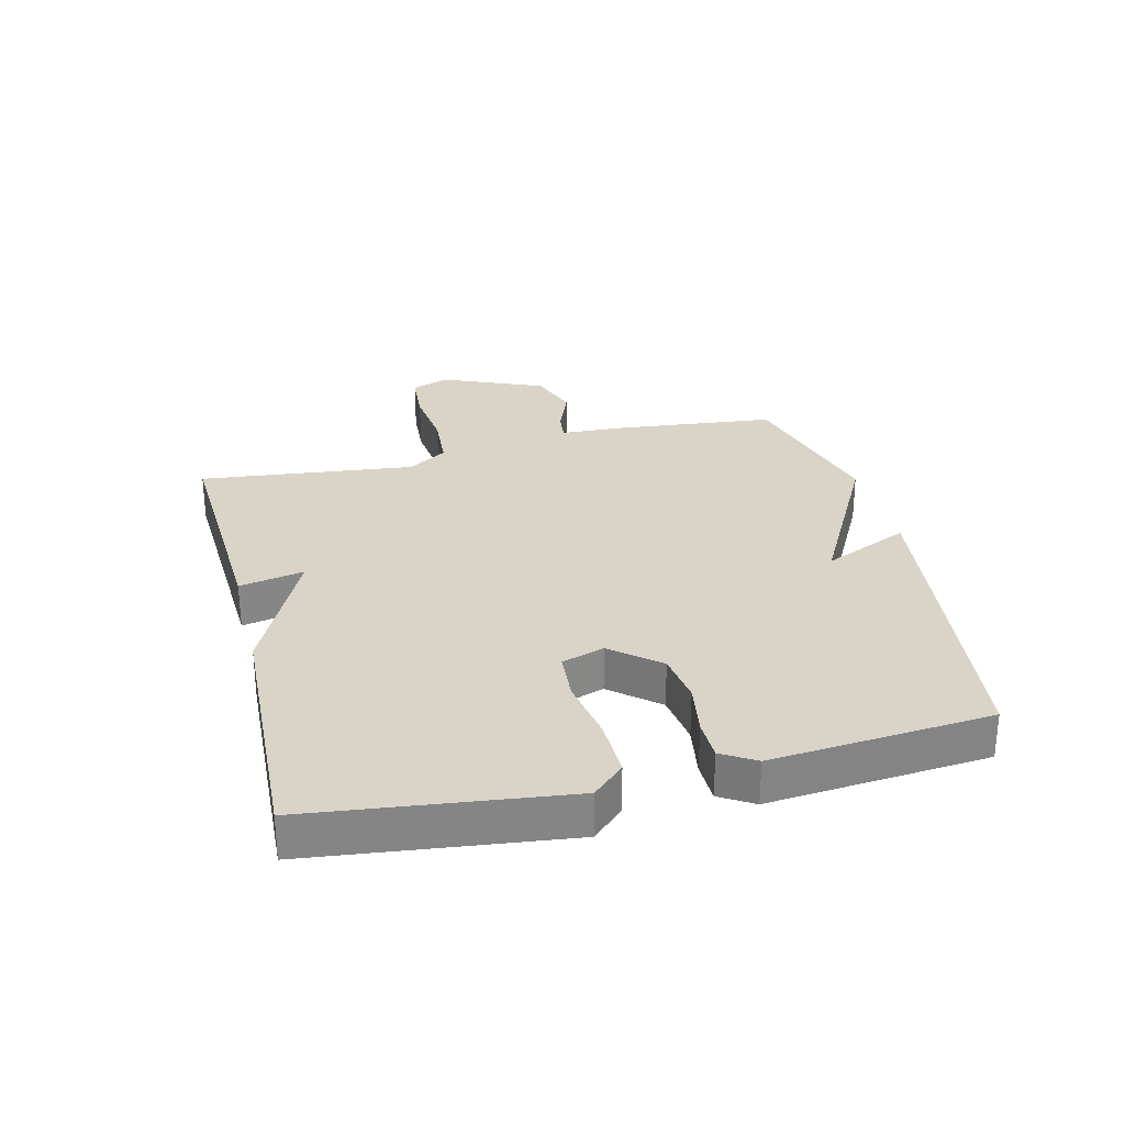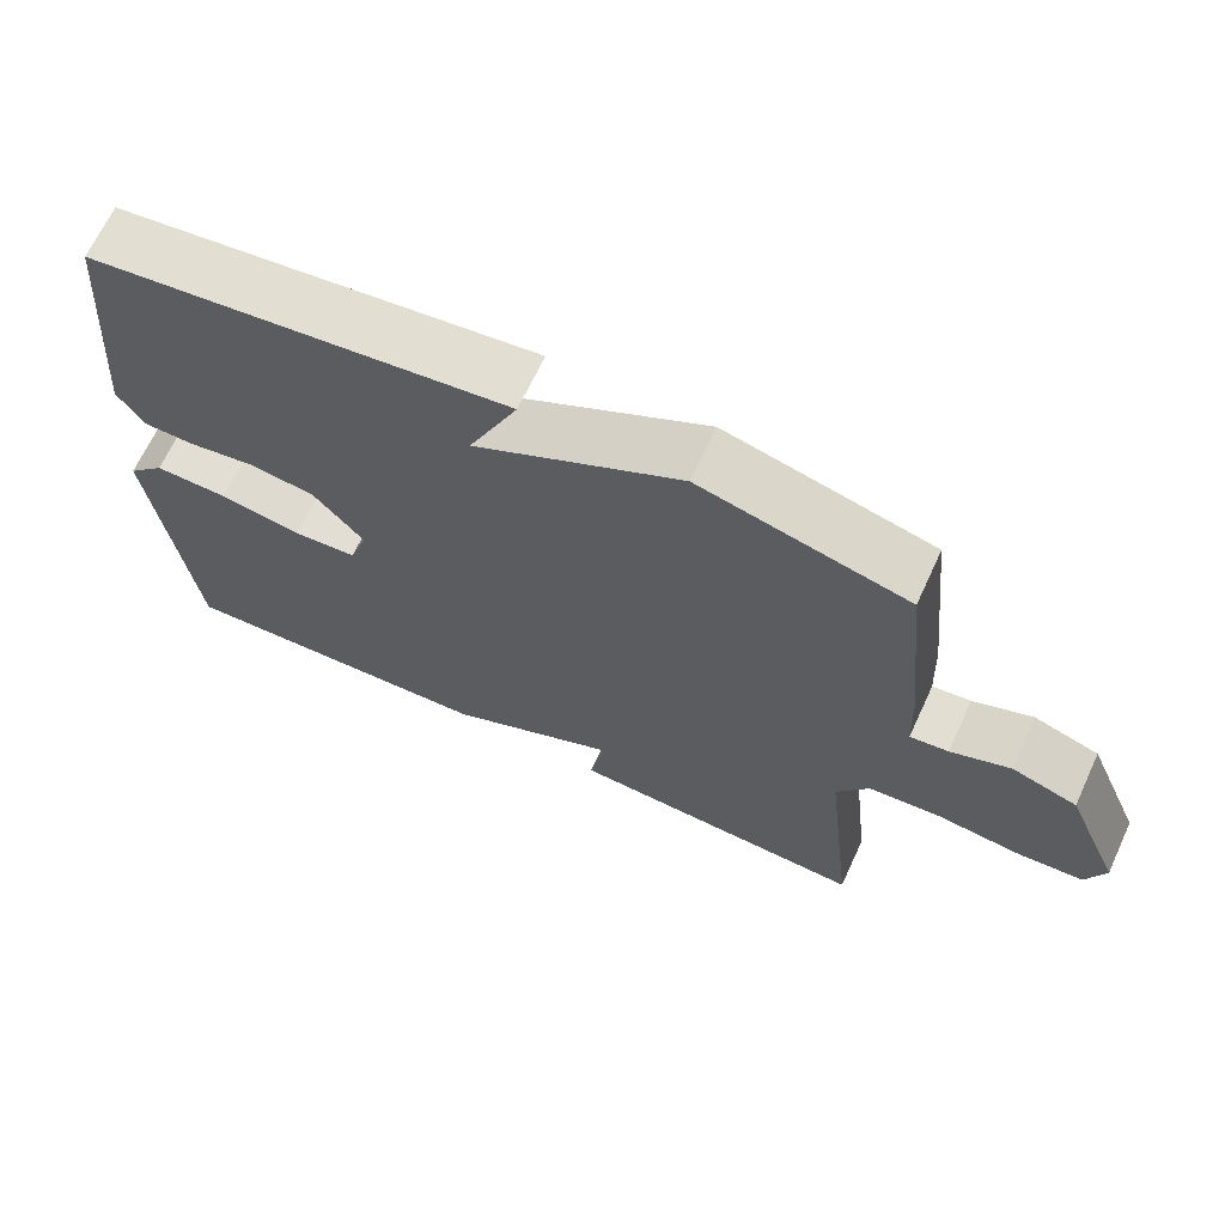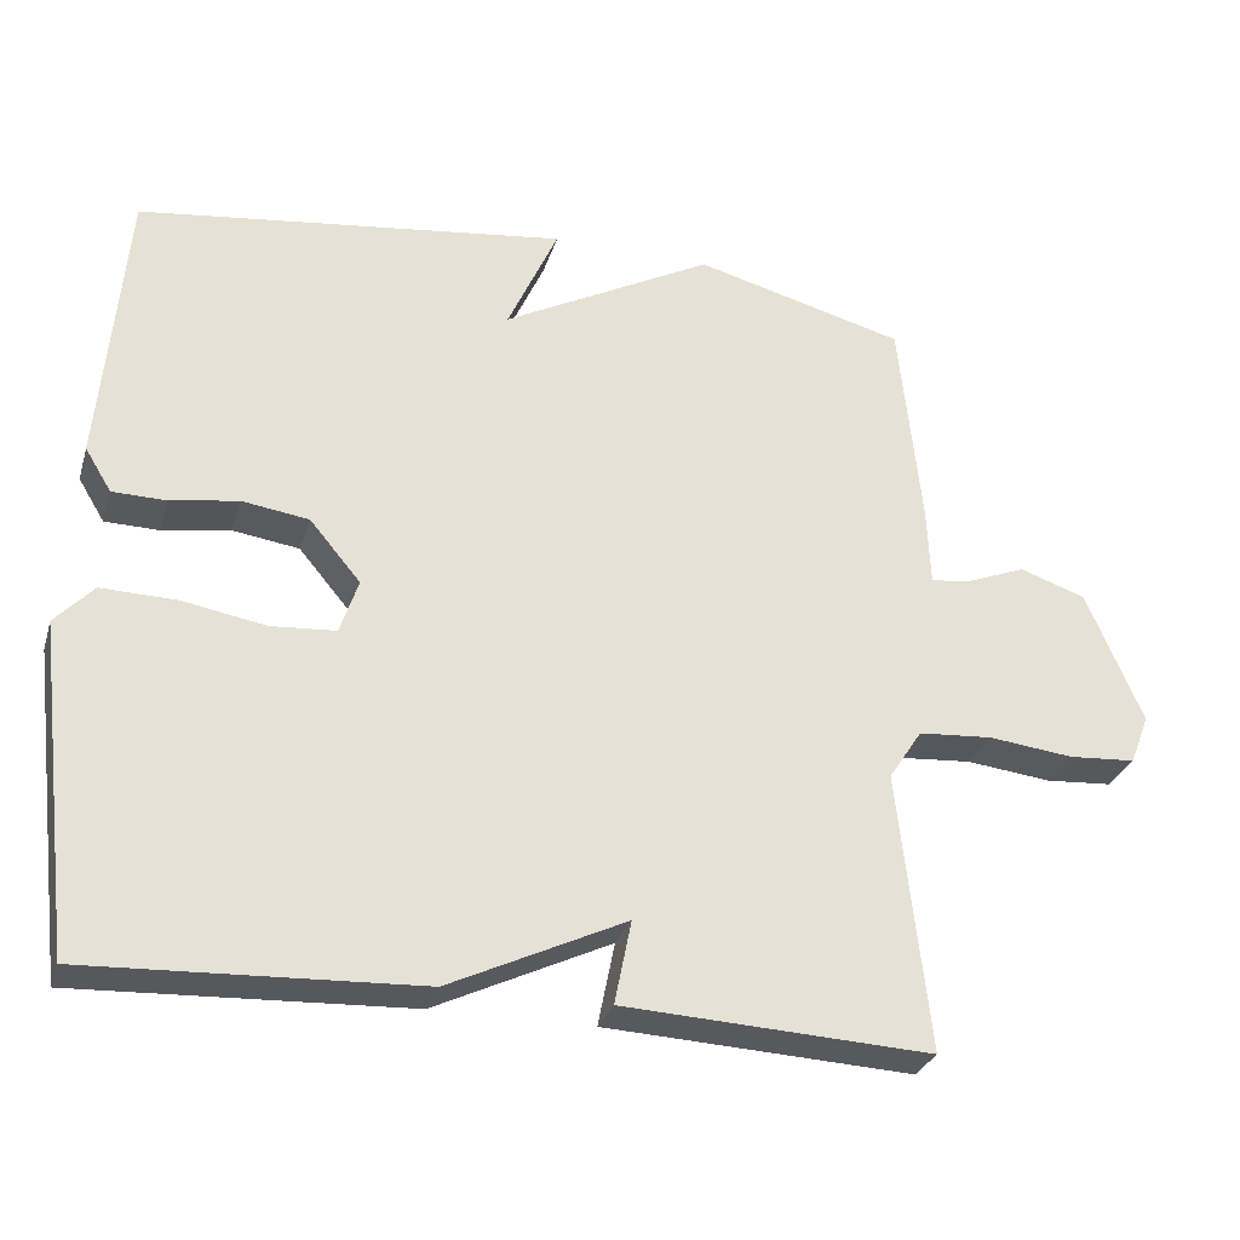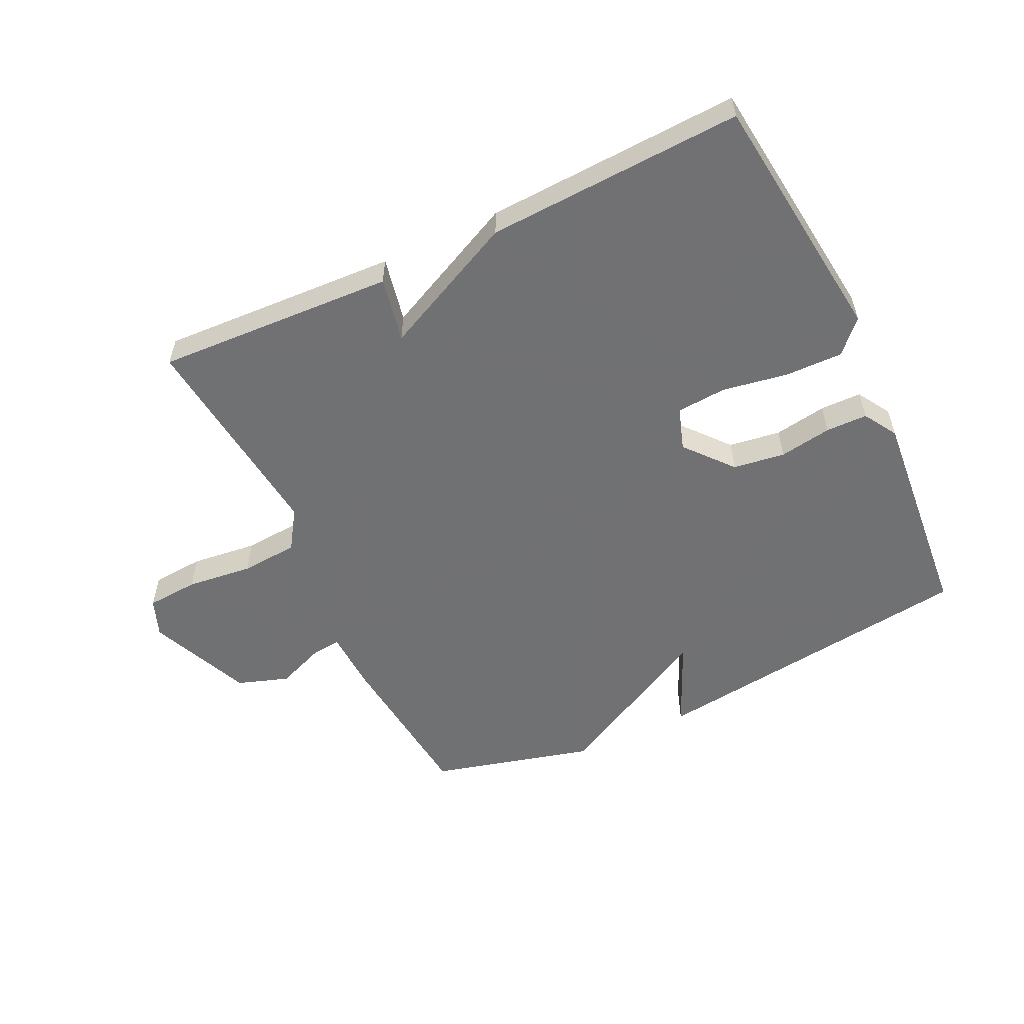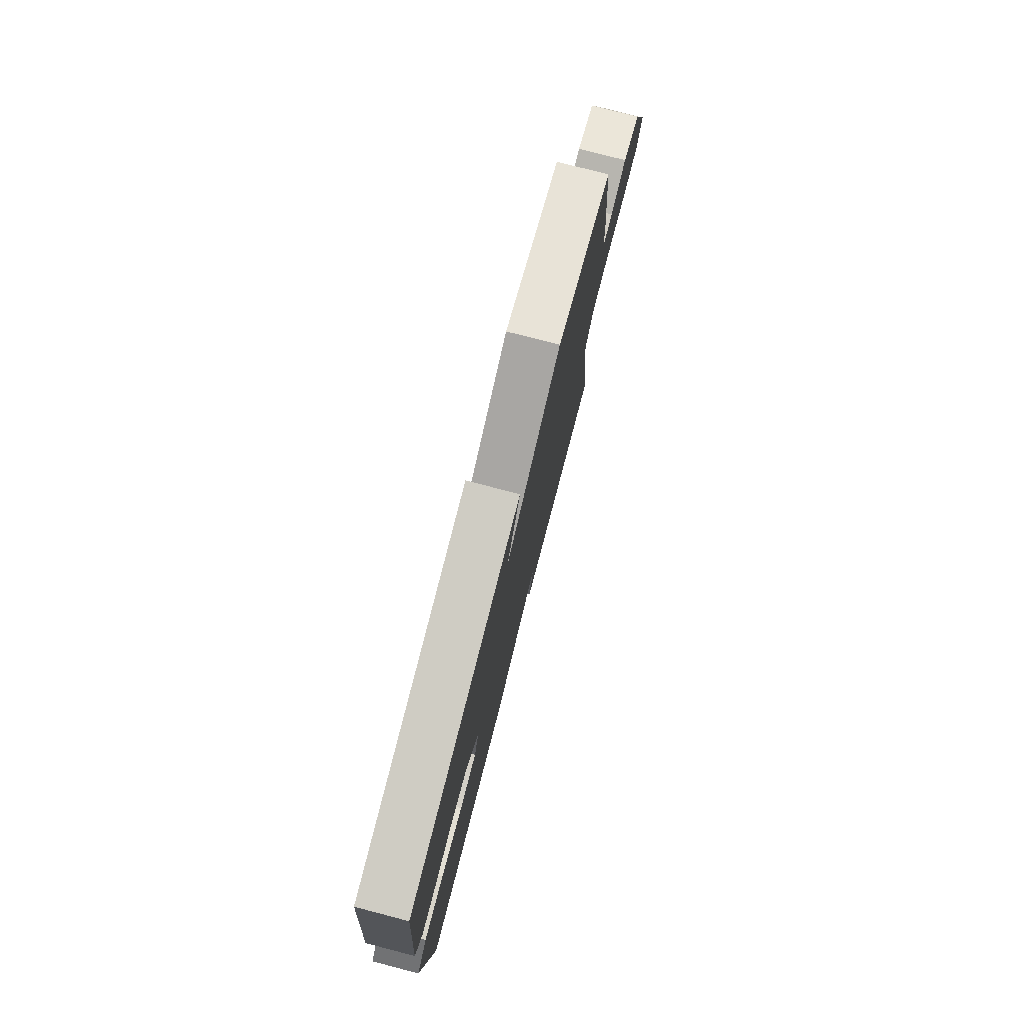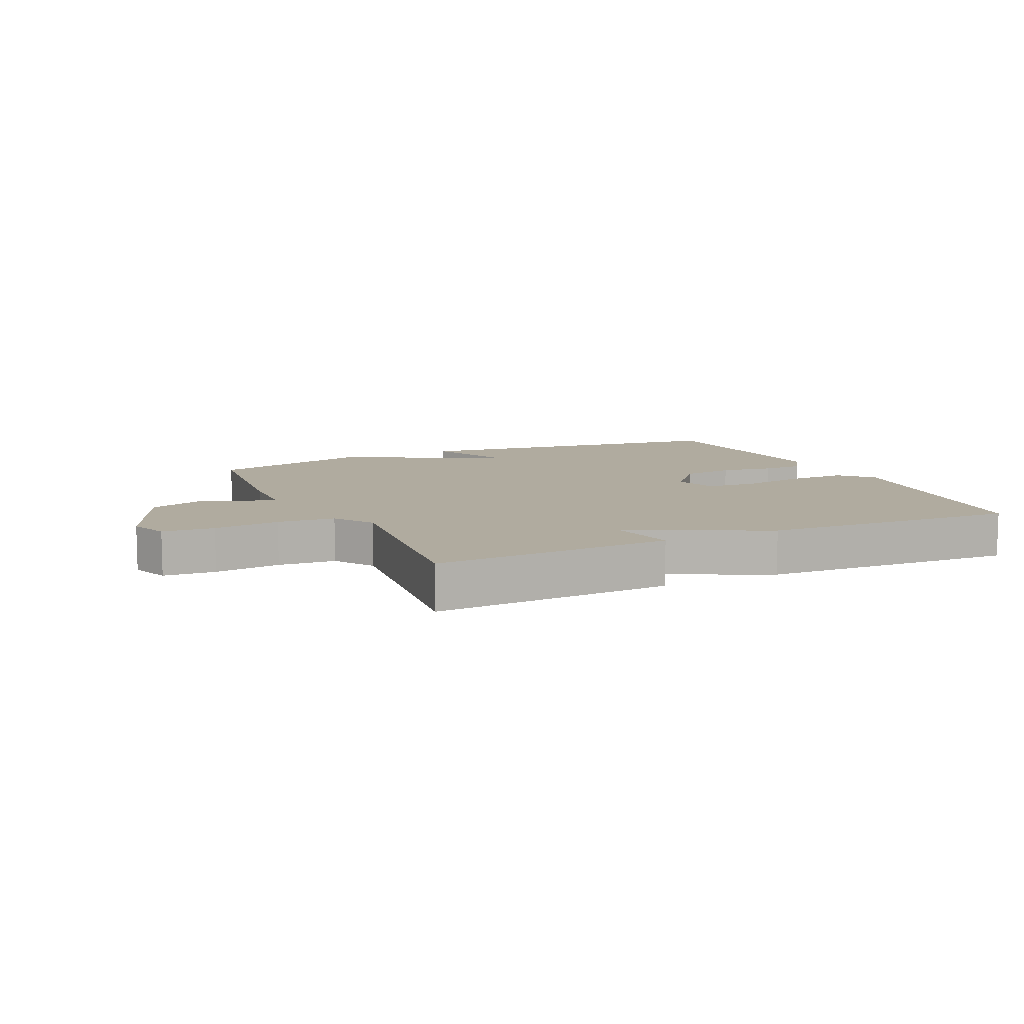
<metadata>
{"format":"obj","ext":"obj","renderer":"f3d","projection":"perspective","resolution":1024,"background":"white","views":[{"elev":28.6,"azim":-103.8,"up":"+Y"},{"elev":67.2,"azim":24.9,"up":"+Z"},{"elev":-29.3,"azim":-15.9,"up":"+Z"},{"elev":-55.3,"azim":-154.5,"up":"+Y"},{"elev":77.0,"azim":-75.4,"up":"+Z"},{"elev":9.7,"azim":155.1,"up":"+Y"}]}
</metadata>
<code>
v 0.5 0.07 0.5
v 0.528 0.07 0.234
v 0.532 0.07 0.135
v 0.581 0.07 0.141
v 0.657 0.07 0.171
v 0.74 0.07 0.143
v 0.811 0.07 -0.023
v 0.787 0.07 -0.085
v 0.703 0.07 -0.091
v 0.596 0.07 -0.079
v 0.503 0.07 -0.086
v 0.461 0.07 -0.15
v 0.5 0.07 -0.5
v 0.114 0.07 -0.481
v 0.135 0.07 -0.376
v -0.086 0.07 -0.481
v -0.5 0.07 -0.5
v -0.549 0.07 -0.09
v -0.501 0.07 -0.039
v -0.407 0.07 -0.041
v -0.302 0.07 -0.059
v -0.221 0.07 -0.053
v -0.198 0.07 0.016
v -0.262 0.07 0.092
v -0.346 0.07 0.104
v -0.431 0.07 0.09
v -0.498 0.07 0.091
v -0.531 0.07 0.145
v -0.5 0.07 0.5
v 0.036 0.07 0.569
v -0.027 0.07 0.429
v 0.236 0.07 0.569
v 0.5 0 0.5
v 0.528 0 0.234
v 0.532 0 0.135
v 0.581 0 0.141
v 0.657 0 0.171
v 0.74 0 0.143
v 0.811 0 -0.023
v 0.787 0 -0.085
v 0.703 0 -0.091
v 0.596 0 -0.079
v 0.503 0 -0.086
v 0.461 0 -0.15
v 0.5 0 -0.5
v 0.114 0 -0.481
v 0.135 0 -0.376
v -0.086 0 -0.481
v -0.5 0 -0.5
v -0.549 0 -0.09
v -0.501 0 -0.039
v -0.407 0 -0.041
v -0.302 0 -0.059
v -0.221 0 -0.053
v -0.198 0 0.016
v -0.262 0 0.092
v -0.346 0 0.104
v -0.431 0 0.09
v -0.498 0 0.091
v -0.531 0 0.145
v -0.5 0 0.5
v 0.036 0 0.569
v -0.027 0 0.429
v 0.236 0 0.569
f 1 2 3
f 32 1 3
f 31 32 3
f 29 30 31
f 28 29 31
f 27 28 31
f 26 27 31
f 25 26 31
f 24 25 31 3
f 23 24 3
f 22 23 3 4
f 19 20 21
f 18 19 21
f 17 18 21
f 16 17 21
f 15 16 21
f 15 21 22
f 12 13 14 15
f 15 22 4
f 12 15 4
f 11 12 4
f 8 9 10
f 7 8 10
f 6 7 10
f 5 6 10
f 4 5 10
f 4 10 11
f 35 34 33
f 35 33 64
f 35 64 63
f 63 62 61
f 63 61 60
f 63 60 59
f 63 59 58
f 63 58 57
f 35 63 57 56
f 35 56 55
f 36 35 55 54
f 53 52 51
f 53 51 50
f 53 50 49
f 53 49 48
f 53 48 47
f 54 53 47
f 47 46 45 44
f 36 54 47
f 36 47 44
f 36 44 43
f 42 41 40
f 42 40 39
f 42 39 38
f 42 38 37
f 42 37 36
f 43 42 36
f 1 33 34 2
f 2 34 35 3
f 3 35 36 4
f 4 36 37 5
f 5 37 38 6
f 6 38 39 7
f 7 39 40 8
f 8 40 41 9
f 9 41 42 10
f 10 42 43 11
f 11 43 44 12
f 12 44 45 13
f 13 45 46 14
f 14 46 47 15
f 15 47 48 16
f 16 48 49 17
f 17 49 50 18
f 18 50 51 19
f 19 51 52 20
f 20 52 53 21
f 21 53 54 22
f 22 54 55 23
f 23 55 56 24
f 24 56 57 25
f 25 57 58 26
f 26 58 59 27
f 27 59 60 28
f 28 60 61 29
f 29 61 62 30
f 30 62 63 31
f 31 63 64 32
f 32 64 33 1

</code>
